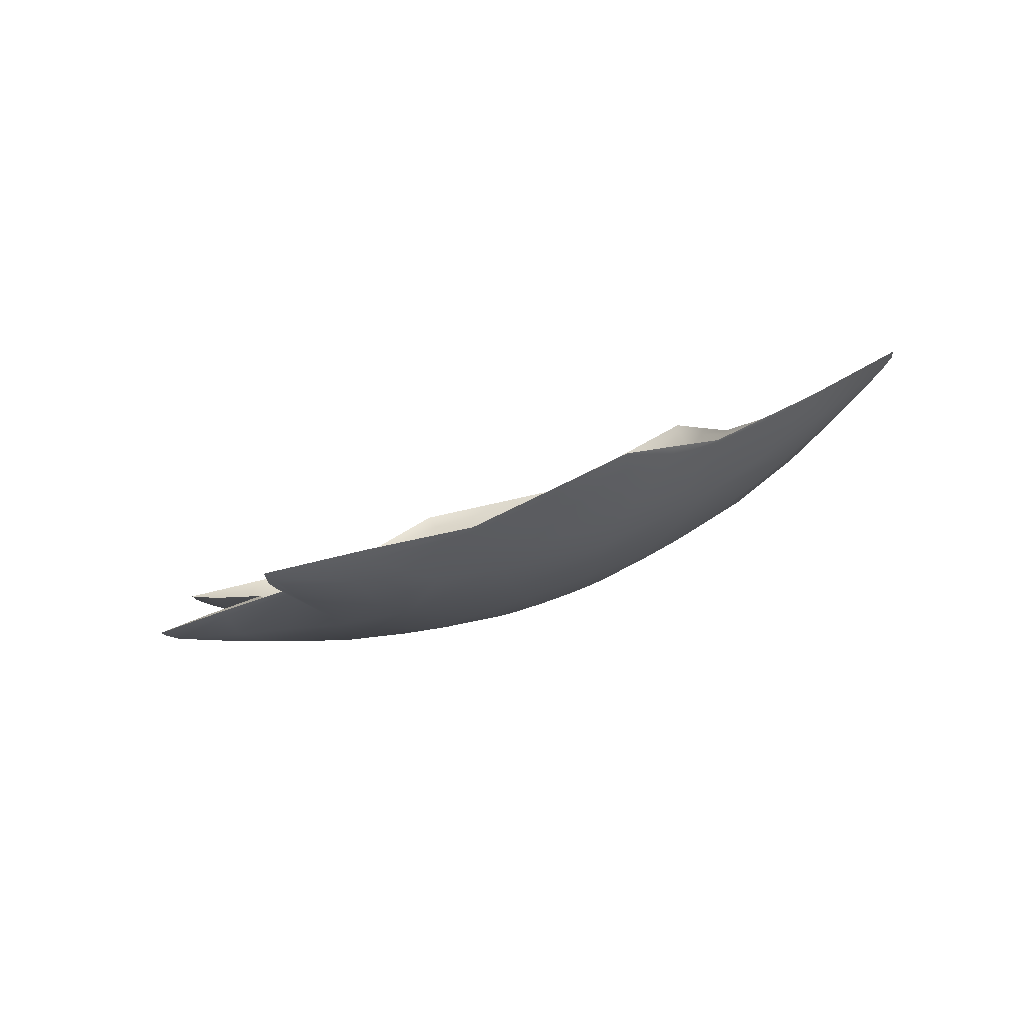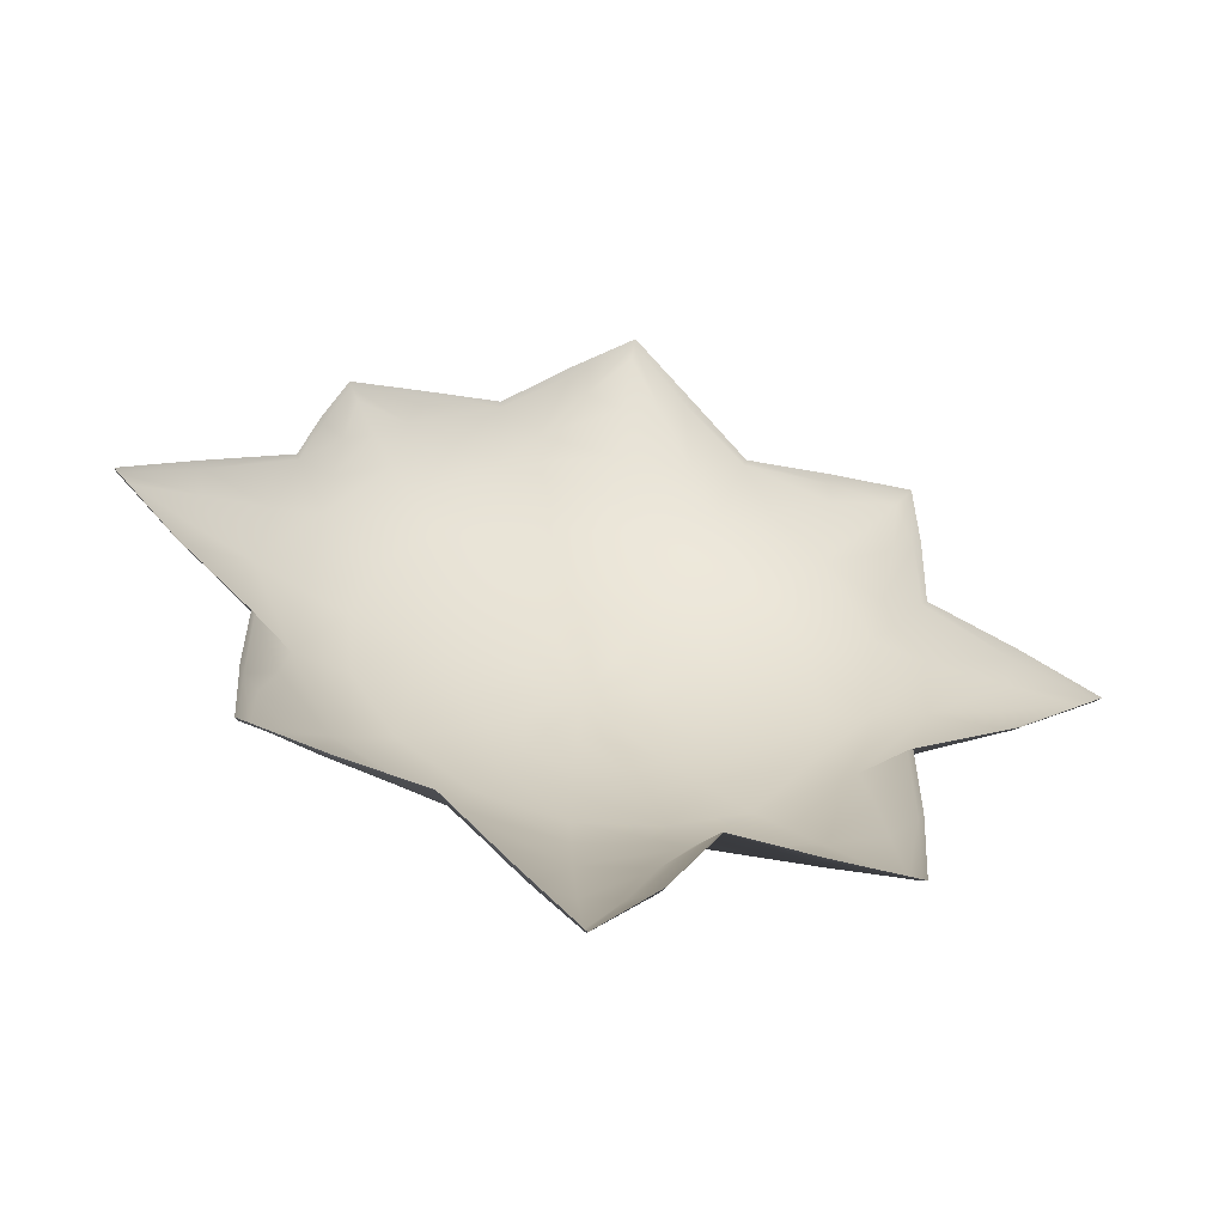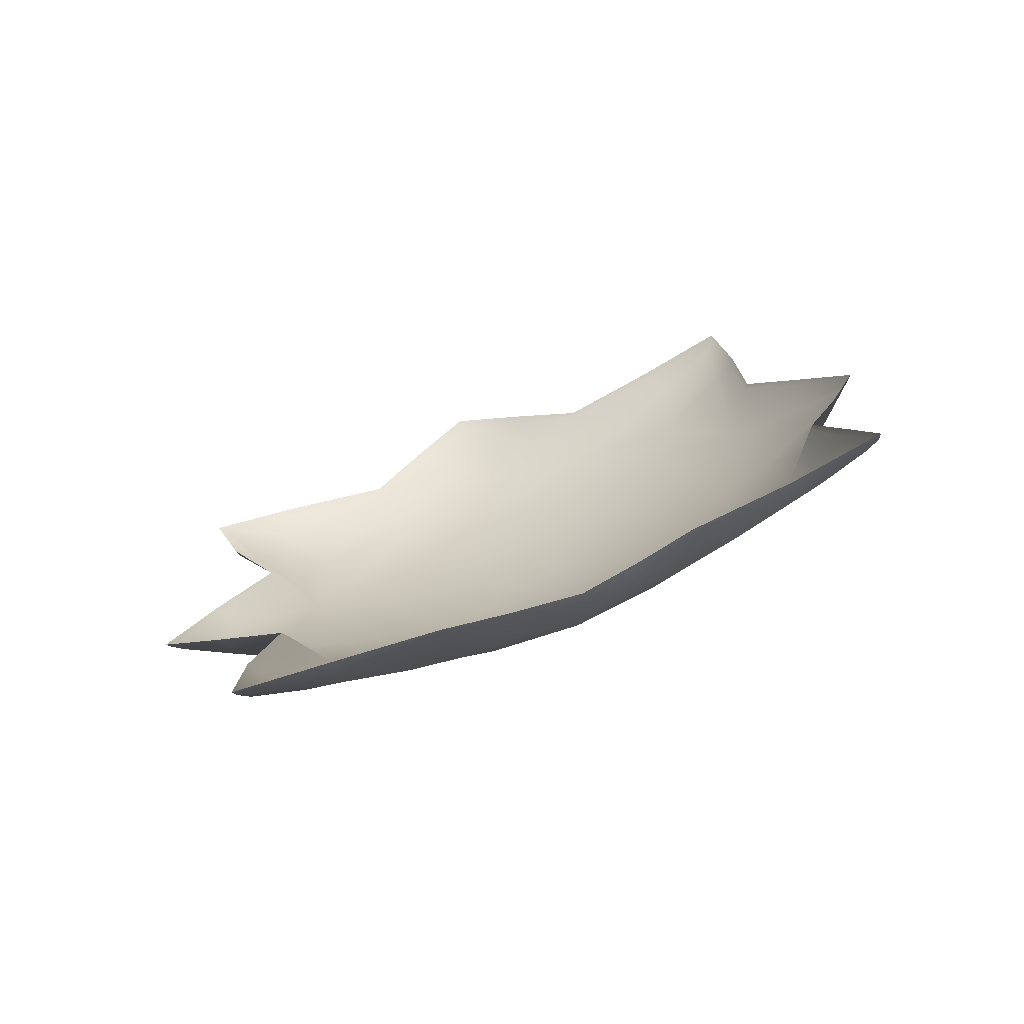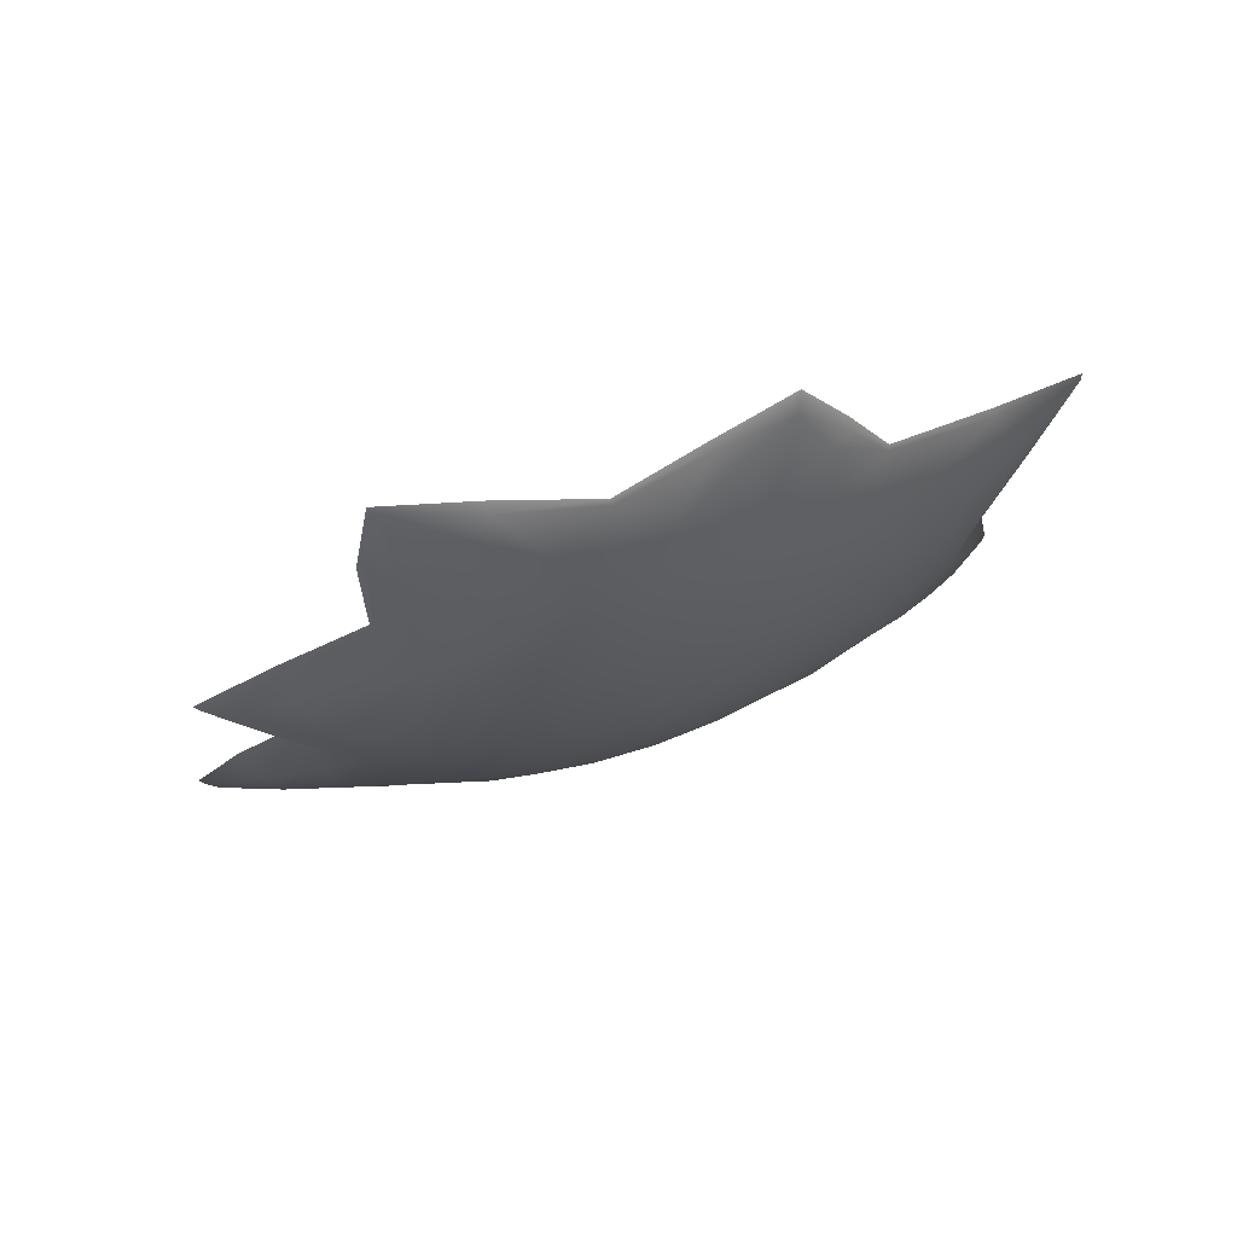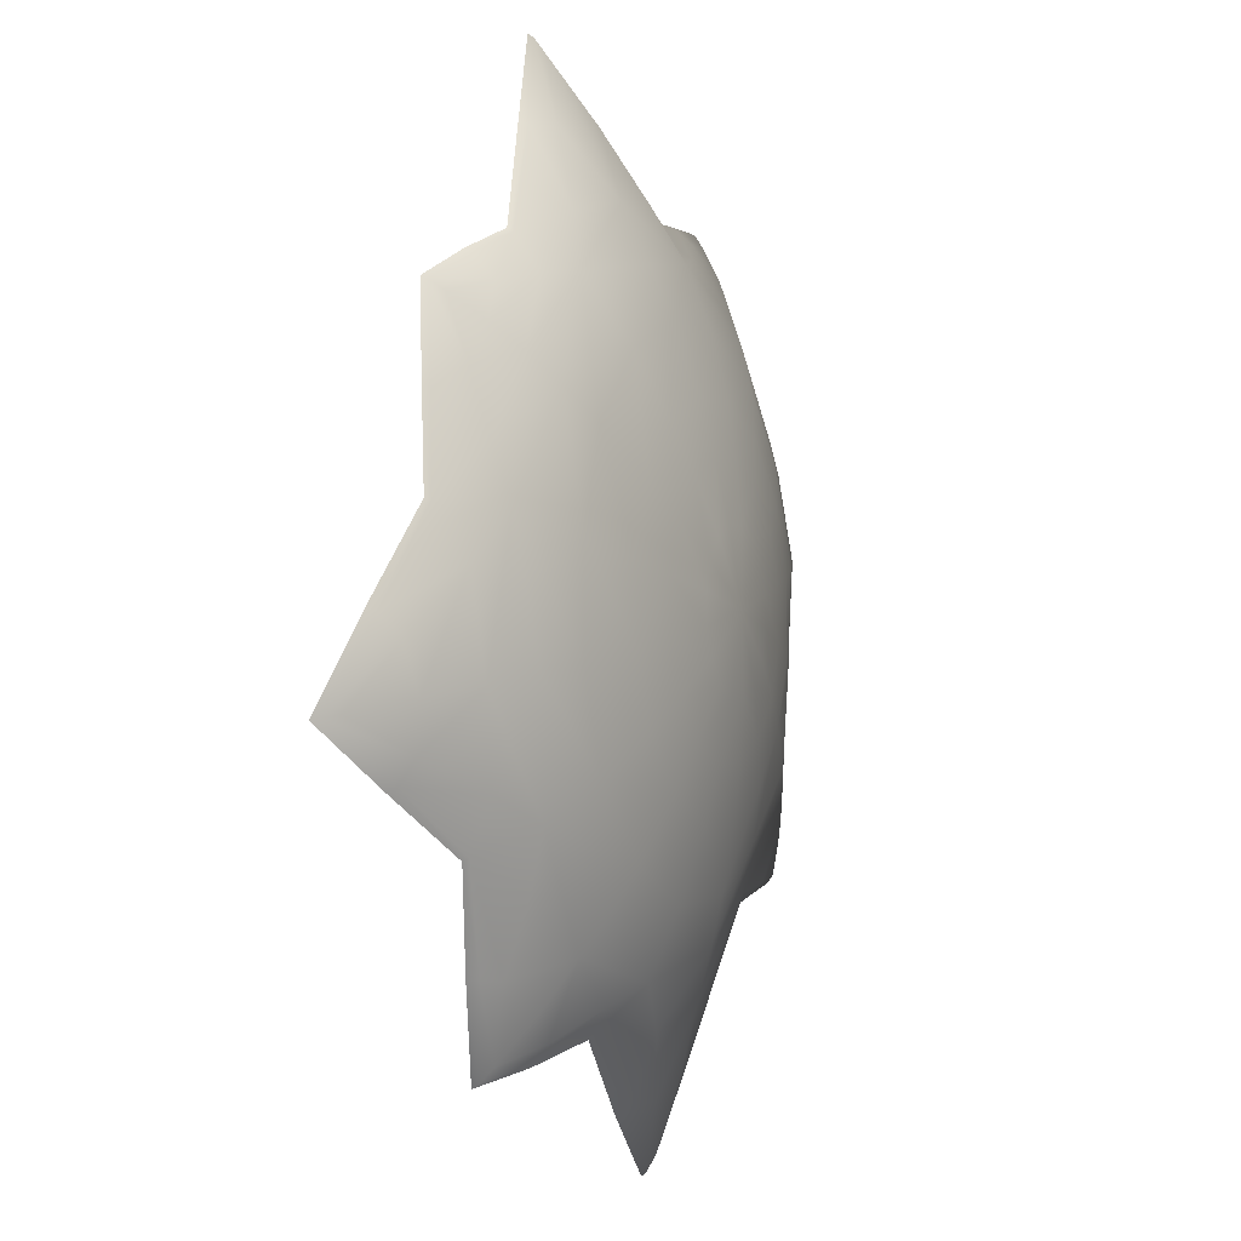
<metadata>
{"format":"obj","ext":"obj","renderer":"f3d","projection":"perspective","resolution":1024,"background":"white","views":[{"elev":-4.2,"azim":75.6,"up":"+Z"},{"elev":21.0,"azim":-43.8,"up":"+Z"},{"elev":13.2,"azim":81.1,"up":"+Z"},{"elev":-22.8,"azim":70.4,"up":"+Z"},{"elev":55.2,"azim":101.6,"up":"+Y"}]}
</metadata>
<code>
g pm0776_00_PowderSkin_tz
v -1.134e-32 0.285 -0.4148
v 2.719e-32 0.2758 -0.4108
v 0.09753 0.365 -0.3771
v 0.0956 0.3731 -0.3832
v 4.505e-24 0.3077 -0.4203
v 0.1951 0.4674 -0.341
v 0.0671 0.3993 -0.4132
v 2.363e-24 0.4027 -0.4239
v -5.445e-24 0.4649 -0.4243
v 0.1928 0.4756 -0.3454
v 0.1251 0.4768 -0.4045
v 0.1712 0.5482 -0.3999
v -1.646e-23 0.5279 -0.4233
v -2.948e-23 0.5959 -0.4211
v 0.3651 0.4208 -0.349
v 0.3639 0.4071 -0.3398
v 0.5205 0.3863 -0.3381
v 0.525 0.3789 -0.3322
v 0.5152 0.5295 -0.2952
v 0.2681 0.5147 -0.3857
v 0.3905 0.4519 -0.3656
v 0.1421 0.6217 -0.403
v -4.914e-23 0.6948 -0.4097
v 0.3648 0.5785 -0.3721
v 0.5064 0.5361 -0.3093
v 0.4976 0.6953 -0.258
v 0.31 0.6406 -0.3793
v 0.105 0.7123 -0.4034
v -6.318e-23 0.7662 -0.3983
v 0.2637 0.6918 -0.3827
v 0.504 0.408 -0.3474
v 0.482 0.5245 -0.3414
v 0.4346 0.4945 -0.363
v 0.4498 0.6518 -0.335
v 0.4916 0.7005 -0.2636
v 0.4338 0.749 -0.3207
v 0.5857 0.7978 -0.2164
v 0.5931 0.789 -0.2084
v 0.3472 0.7989 -0.3423
v 0.4947 0.7859 -0.281
v 0.5018 0.9135 -0.2501
v 0.6691 0.8834 -0.1675
v 0.6753 0.8802 -0.1601
v 0.5917 0.9825 -0.1382
v 0.5777 0.8308 -0.2283
v 0.5874 0.9811 -0.1536
v 0.4975 1.085 -0.1163
v 0.6472 0.8881 -0.1806
v 0.5769 0.9018 -0.2182
v 0.5767 0.9663 -0.1788
v 0.4916 1.085 -0.1235
v 0.4398 0.9228 -0.2757
v 0.4334 1.086 -0.1965
v 0.4961 1.028 -0.1927
v 0.5059 1.238 -0.05358
v 0.5145 1.235 -0.04373
v 0.517 1.369 0.02033
v 0.5215 1.37 0.0293
v 0.3691 1.373 0.006624
v 0.3747 0.9305 -0.297
v 0.4528 1.167 -0.1428
v 0.4806 1.266 -0.07084
v 0.3709 1.368 -0.005166
v 0.2061 1.36 -0.01614
v 0.2037 1.357 -0.02446
v 0.103 1.431 0.007662
v 0.2553 0.8442 -0.3556
v 0.3693 1.257 -0.1218
v 0.1024 1.426 -0.002438
v 1.47e-31 1.491 0.03146
v 1.072e-31 1.487 0.02279
v 0.06446 1.429 -0.03675
v -4.424e-23 1.472 0.003366
v -1.352e-22 1.432 -0.04471
v -1.467e-22 1.389 -0.08631
v 0.1268 1.381 -0.0746
v 0.1809 1.335 -0.1104
v -1.593e-22 1.34 -0.1282
v 0.2698 1.339 -0.08298
v 0.3899 1.352 -0.03763
v 0.4326 1.309 -0.06469
v 0.5003 1.358 0.0005923
v 0.1437 1.25 -0.183
v -1.583e-22 1.28 -0.1722
v 0.3135 1.211 -0.1702
v 0.2651 1.171 -0.2085
v 0.348 1.061 -0.2456
v 0.1058 1.171 -0.2367
v -1.46e-22 1.187 -0.2306
v -1.339e-22 1.122 -0.2689
v 0.1944 1.115 -0.2569
v 0.2746 0.9393 -0.321
v 0.2559 1.035 -0.286
v 0.07653 1.109 -0.2737
v 0.1409 1.07 -0.2879
v 0.1844 1.012 -0.309
v 0.0425 1.04 -0.312
v -1.21e-22 1.047 -0.3093
v -1.041e-22 0.9503 -0.3513
v 0.07856 1.018 -0.3199
v 0.1026 0.9861 -0.3317
v 0.199 0.944 -0.3339
v 0.1111 0.9482 -0.3455
v 0.1026 0.9101 -0.3593
v 0.1842 0.8756 -0.3588
v 0.07856 0.8779 -0.371
v 0.1936 0.7655 -0.3841
v 0.1407 0.818 -0.3796
v 0.07632 0.7794 -0.3936
v 0.0425 0.8564 -0.3788
v -8.068e-23 0.8488 -0.3815
v -1.134e-32 0.285 -0.4148
v -0.09753 0.365 -0.3771
v 2.719e-32 0.2758 -0.4108
v -0.0956 0.3731 -0.3832
v 4.505e-24 0.3077 -0.4203
v -0.1951 0.4674 -0.341
v -0.1928 0.4756 -0.3454
v -0.3639 0.4071 -0.3398
v -0.0671 0.3993 -0.4132
v 2.363e-24 0.4027 -0.4239
v -5.445e-24 0.4649 -0.4243
v -0.1251 0.4768 -0.4045
v -0.1712 0.5482 -0.3999
v -1.646e-23 0.5279 -0.4233
v -2.948e-23 0.5959 -0.4211
v -0.3641 0.4158 -0.3496
v -0.525 0.3789 -0.3322
v -0.5205 0.3863 -0.3381
v -0.5152 0.5295 -0.2952
v -0.3905 0.4519 -0.3656
v -0.1421 0.6217 -0.403
v -4.914e-23 0.6948 -0.4097
v -0.5064 0.5362 -0.3095
v -0.4976 0.6953 -0.258
v -0.4916 0.7005 -0.2636
v -0.5931 0.789 -0.2084
v -0.2681 0.5147 -0.3857
v -0.5857 0.7978 -0.2164
v -0.6753 0.8802 -0.1601
v -0.6691 0.8834 -0.1675
v -0.5917 0.9825 -0.1382
v -0.5874 0.9811 -0.1536
v -0.4975 1.085 -0.1163
v -0.4916 1.085 -0.1235
v -0.5145 1.235 -0.04373
v -0.6472 0.8881 -0.1806
v -0.5777 0.8308 -0.2283
v -0.5059 1.238 -0.05358
v -0.5215 1.37 0.0293
v -0.517 1.369 0.02033
v -0.3691 1.373 0.006624
v -0.4806 1.266 -0.07084
v -0.3709 1.368 -0.005166
v -0.2061 1.36 -0.01614
v -0.2037 1.357 -0.02446
v -0.103 1.431 0.007662
v -0.1024 1.426 -0.002438
v 1.47e-31 1.491 0.03146
v 1.072e-31 1.487 0.02279
v -0.06446 1.429 -0.03675
v -4.424e-23 1.472 0.003366
v -1.352e-22 1.432 -0.04471
v -0.1268 1.381 -0.0746
v -1.467e-22 1.389 -0.08631
v -0.1809 1.335 -0.1104
v -1.593e-22 1.34 -0.1282
v -1.583e-22 1.28 -0.1722
v -0.2698 1.339 -0.08298
v -0.3693 1.257 -0.1218
v -0.3899 1.352 -0.03763
v -0.1437 1.25 -0.183
v -1.46e-22 1.187 -0.2306
v -0.5003 1.358 0.0005923
v -0.4326 1.309 -0.06469
v -0.3135 1.211 -0.1702
v -0.4334 1.086 -0.1965
v -0.2651 1.171 -0.2085
v -0.1058 1.171 -0.2367
v -1.339e-22 1.122 -0.2689
v -0.4528 1.167 -0.1428
v -0.07653 1.109 -0.2737
v -1.21e-22 1.047 -0.3093
v -0.1944 1.115 -0.2569
v -0.0425 1.04 -0.312
v -1.041e-22 0.9503 -0.3513
v -0.1409 1.07 -0.2879
v -0.348 1.061 -0.2456
v -0.4961 1.028 -0.1927
v -0.5018 0.9135 -0.2501
v -0.5767 0.9663 -0.1788
v -0.5769 0.9018 -0.2182
v -0.07856 1.018 -0.3199
v -0.2559 1.035 -0.286
v -0.4398 0.9228 -0.2757
v -0.4338 0.749 -0.3207
v -0.3747 0.9305 -0.297
v -0.4947 0.7859 -0.281
v -0.1844 1.012 -0.309
v -0.2746 0.9393 -0.321
v -0.1026 0.9861 -0.3317
v -0.199 0.944 -0.3339
v -0.3472 0.7989 -0.3423
v -0.4498 0.6518 -0.335
v -0.482 0.5245 -0.3414
v -0.3648 0.5785 -0.3721
v -0.504 0.408 -0.3474
v -0.4346 0.4945 -0.363
v -0.31 0.6406 -0.3793
v -0.2637 0.6918 -0.3827
v -0.2553 0.8442 -0.3556
v -0.1936 0.7655 -0.3841
v -0.1842 0.8756 -0.3588
v -0.105 0.7123 -0.4034
v -0.1407 0.818 -0.3796
v -0.07632 0.7794 -0.3936
v -6.318e-23 0.7662 -0.3983
v -0.1111 0.9482 -0.3455
v -0.1026 0.9101 -0.3593
v -0.07856 0.8779 -0.371
v -0.0425 0.8564 -0.3788
v -8.068e-23 0.8488 -0.3815
g pm0776_00_PowderSkin_tz_0
f 3 2 1
f 4 3 1
f 1 5 4
f 6 3 4
f 5 7 4
f 7 5 8
f 7 8 9
f 10 6 4
f 10 4 7
f 11 7 9
f 11 10 7
f 12 11 9
f 12 10 11
f 13 12 9
f 13 14 12
f 10 15 6
f 15 16 6
f 15 17 16
f 17 18 16
f 19 18 17
f 10 20 15
f 20 10 12
f 20 21 15
f 15 21 17
f 14 22 12
f 14 23 22
f 20 12 24
f 20 24 21
f 25 19 17
f 26 19 25
f 12 22 27
f 12 27 24
f 23 28 22
f 28 23 29
f 22 30 27
f 22 28 30
f 21 31 17
f 17 31 32
f 25 17 32
f 33 31 21
f 24 33 21
f 31 33 32
f 32 33 24
f 34 32 24
f 32 34 25
f 34 24 27
f 35 26 25
f 34 35 25
f 36 34 27
f 35 34 36
f 35 37 26
f 37 38 26
f 36 27 39
f 27 30 39
f 40 35 36
f 37 35 40
f 40 36 41
f 37 42 38
f 42 43 38
f 44 43 42
f 45 37 40
f 45 40 41
f 46 44 42
f 44 46 47
f 42 37 48
f 37 45 48
f 42 48 46
f 49 48 45
f 49 45 41
f 49 50 48
f 48 50 46
f 50 49 41
f 46 51 47
f 46 50 51
f 36 52 41
f 41 52 53
f 54 41 53
f 54 50 41
f 50 54 51
f 54 53 51
f 36 39 52
f 51 55 47
f 55 56 47
f 55 57 56
f 57 58 56
f 59 58 57
f 39 60 52
f 52 60 53
f 55 51 61
f 61 51 53
f 62 55 61
f 55 62 57
f 63 59 57
f 64 59 63
f 65 64 63
f 66 64 65
f 39 67 60
f 39 30 67
f 61 53 68
f 62 61 68
f 69 66 65
f 70 66 69
f 71 70 69
f 69 72 71
f 72 69 65
f 72 73 71
f 74 73 72
f 75 74 72
f 76 75 72
f 76 72 65
f 77 76 65
f 78 75 76
f 77 78 76
f 77 65 79
f 77 79 68
f 79 65 63
f 80 79 63
f 63 57 80
f 80 81 79
f 81 68 79
f 57 82 80
f 81 80 82
f 62 82 57
f 81 82 62
f 81 62 68
f 77 83 78
f 83 84 78
f 85 77 68
f 53 85 68
f 85 86 77
f 86 83 77
f 53 87 85
f 87 86 85
f 60 87 53
f 83 88 84
f 88 89 84
f 90 89 88
f 86 91 83
f 91 88 83
f 60 92 87
f 67 92 60
f 87 93 86
f 93 91 86
f 92 93 87
f 94 90 88
f 94 88 91
f 95 91 93
f 95 94 91
f 96 93 92
f 96 95 93
f 94 97 90
f 97 98 90
f 98 97 99
f 100 97 94
f 95 100 94
f 97 100 99
f 101 100 95
f 96 101 95
f 100 101 99
f 102 96 92
f 102 92 67
f 103 101 96
f 101 103 99
f 102 103 96
f 104 103 102
f 103 104 99
f 105 102 67
f 105 104 102
f 104 106 99
f 106 104 105
f 105 67 107
f 30 107 67
f 28 107 30
f 108 105 107
f 108 107 28
f 108 106 105
f 109 108 28
f 106 108 109
f 109 28 29
f 106 110 99
f 110 106 109
f 109 29 110
f 110 111 99
f 29 111 110
f 114 113 112
f 113 115 112
f 112 115 116
f 113 117 115
f 117 118 115
f 117 119 118
f 115 120 116
f 121 116 120
f 121 120 122
f 120 115 123
f 120 123 122
f 115 118 123
f 122 123 124
f 123 118 124
f 125 122 124
f 125 124 126
f 119 127 118
f 119 128 127
f 128 129 127
f 128 130 129
f 127 131 118
f 127 129 131
f 124 132 126
f 126 132 133
f 130 134 129
f 130 135 134
f 135 136 134
f 135 137 136
f 138 124 118
f 131 138 118
f 137 139 136
f 137 140 139
f 140 141 139
f 140 142 141
f 142 143 141
f 142 144 143
f 144 145 143
f 144 146 145
f 141 147 139
f 141 143 147
f 136 139 148
f 147 148 139
f 146 149 145
f 146 150 149
f 150 151 149
f 150 152 151
f 145 149 153
f 149 151 153
f 152 154 151
f 152 155 154
f 155 156 154
f 155 157 156
f 157 158 156
f 157 159 158
f 159 160 158
f 158 160 161
f 158 161 156
f 160 162 161
f 161 162 163
f 161 163 164
f 161 164 156
f 163 165 164
f 164 165 166
f 164 166 156
f 165 167 166
f 167 168 166
f 156 169 154
f 169 156 166
f 169 166 170
f 169 171 154
f 169 170 171
f 154 171 151
f 168 172 166
f 168 173 172
f 171 174 151
f 151 174 153
f 175 174 171
f 170 175 171
f 153 174 175
f 153 175 170
f 166 172 176
f 166 176 170
f 170 176 177
f 176 178 177
f 172 178 176
f 173 179 172
f 172 179 178
f 173 180 179
f 181 153 170
f 181 170 177
f 181 145 153
f 181 177 145
f 180 182 179
f 180 183 182
f 179 184 178
f 179 182 184
f 183 185 182
f 185 183 186
f 182 185 187
f 182 187 184
f 178 184 188
f 178 188 177
f 189 145 177
f 189 177 190
f 143 145 189
f 191 143 189
f 191 189 190
f 143 191 147
f 192 147 191
f 192 191 190
f 148 147 192
f 148 192 190
f 185 193 187
f 193 185 186
f 184 187 194
f 184 194 188
f 177 188 195
f 177 195 190
f 190 195 196
f 195 197 196
f 188 197 195
f 188 194 197
f 198 148 190
f 198 190 196
f 198 136 148
f 198 196 136
f 187 193 199
f 187 199 194
f 194 200 197
f 194 199 200
f 193 201 199
f 201 193 186
f 199 201 202
f 199 202 200
f 197 200 203
f 197 203 196
f 204 136 196
f 134 136 204
f 205 134 204
f 134 205 129
f 204 196 206
f 205 204 206
f 205 207 129
f 129 207 131
f 208 207 205
f 131 207 208
f 208 205 206
f 131 208 138
f 208 206 138
f 138 206 124
f 196 209 206
f 206 209 124
f 196 203 209
f 209 210 124
f 203 210 209
f 210 132 124
f 203 211 210
f 200 211 203
f 200 202 211
f 210 212 132
f 211 212 210
f 202 213 211
f 211 213 212
f 212 214 132
f 132 214 133
f 212 215 214
f 213 215 212
f 133 214 216
f 215 216 214
f 217 133 216
f 202 218 213
f 201 218 202
f 218 201 186
f 218 219 213
f 213 219 215
f 219 218 186
f 219 220 215
f 215 220 216
f 220 219 186
f 217 216 221
f 220 221 216
f 221 220 186
f 222 217 221
f 222 221 186

</code>
